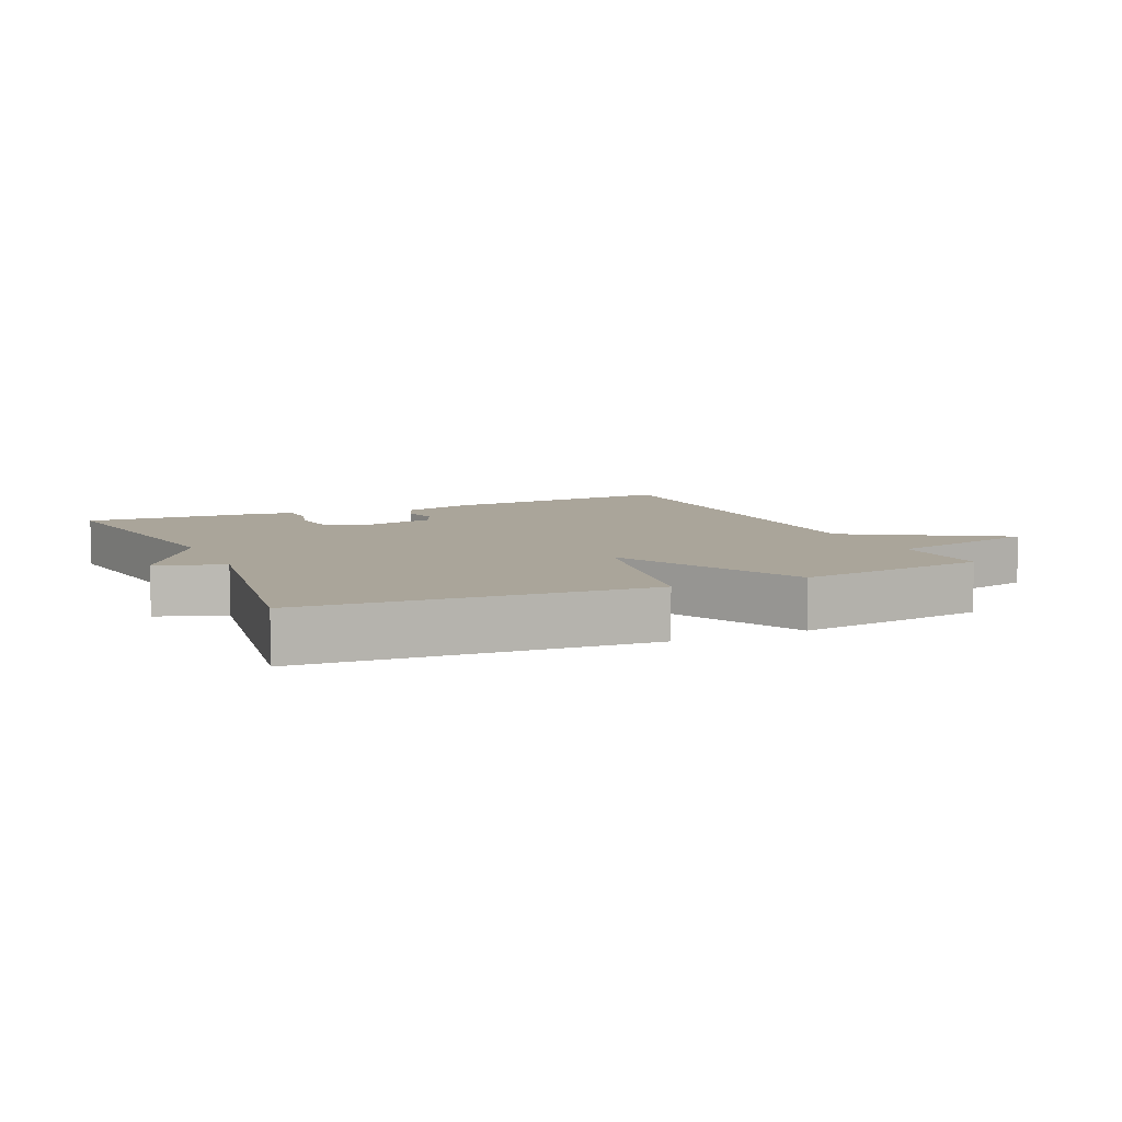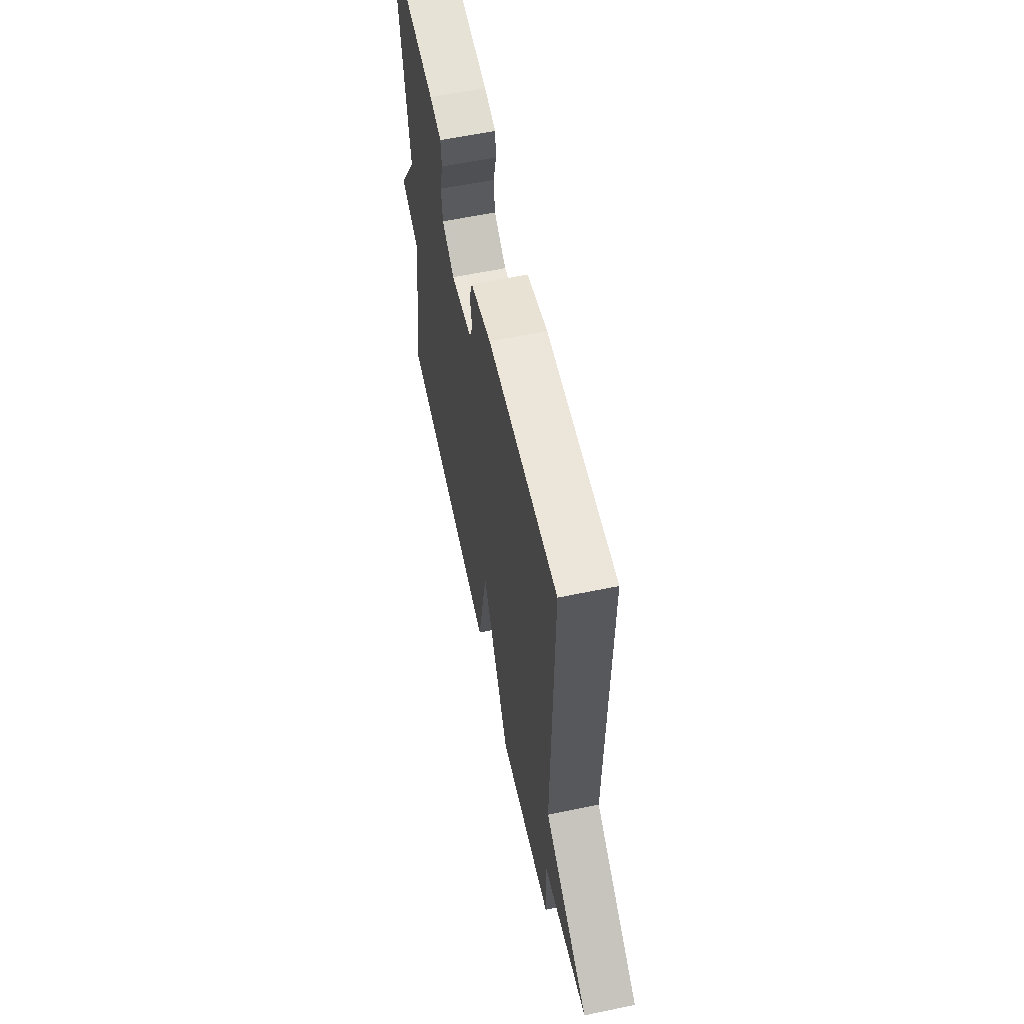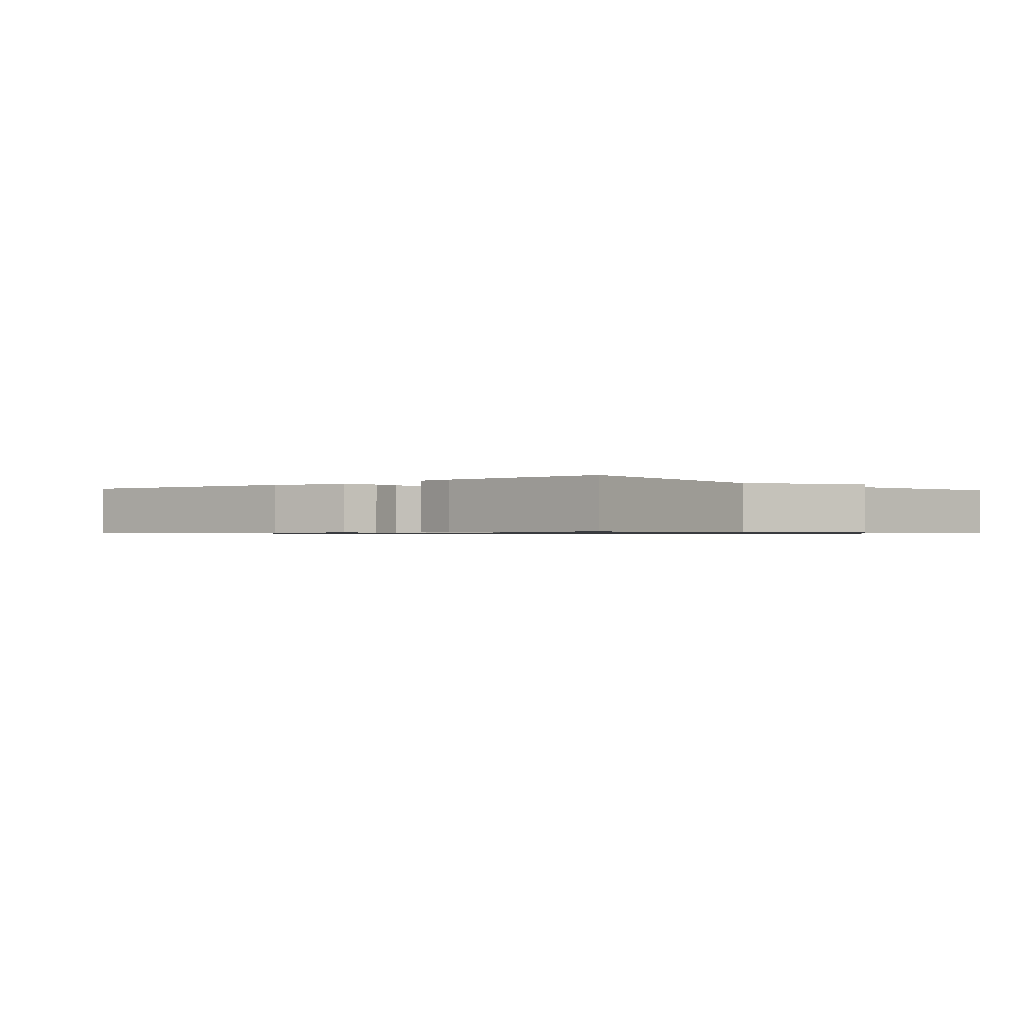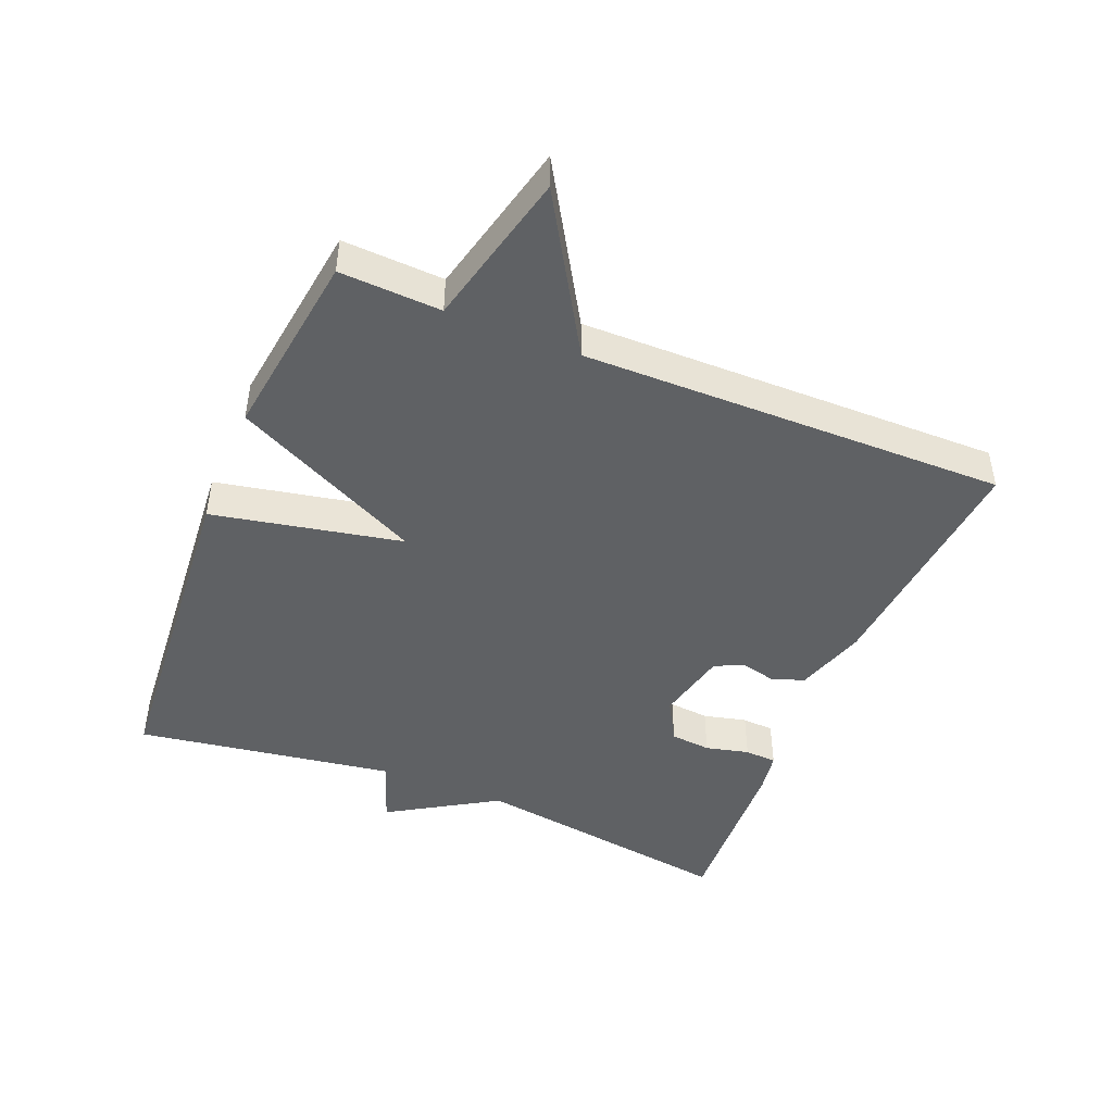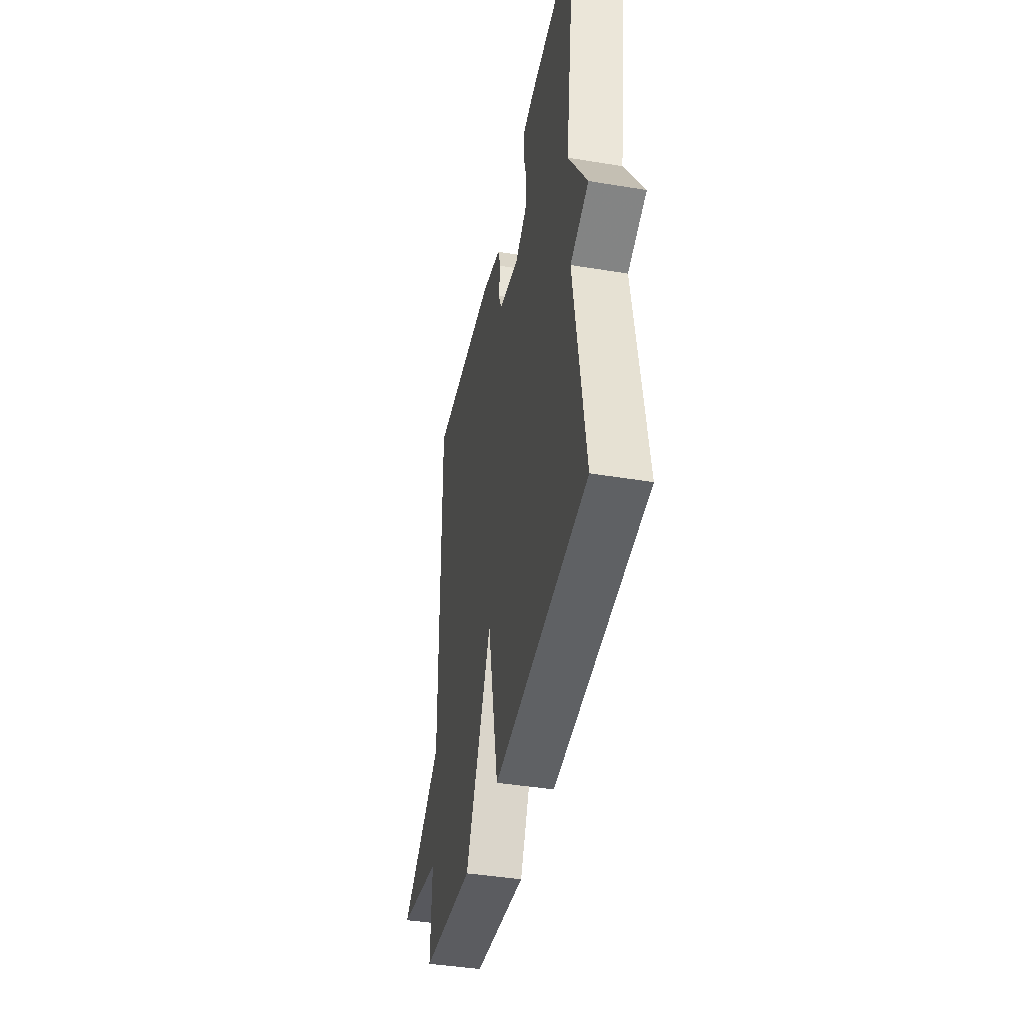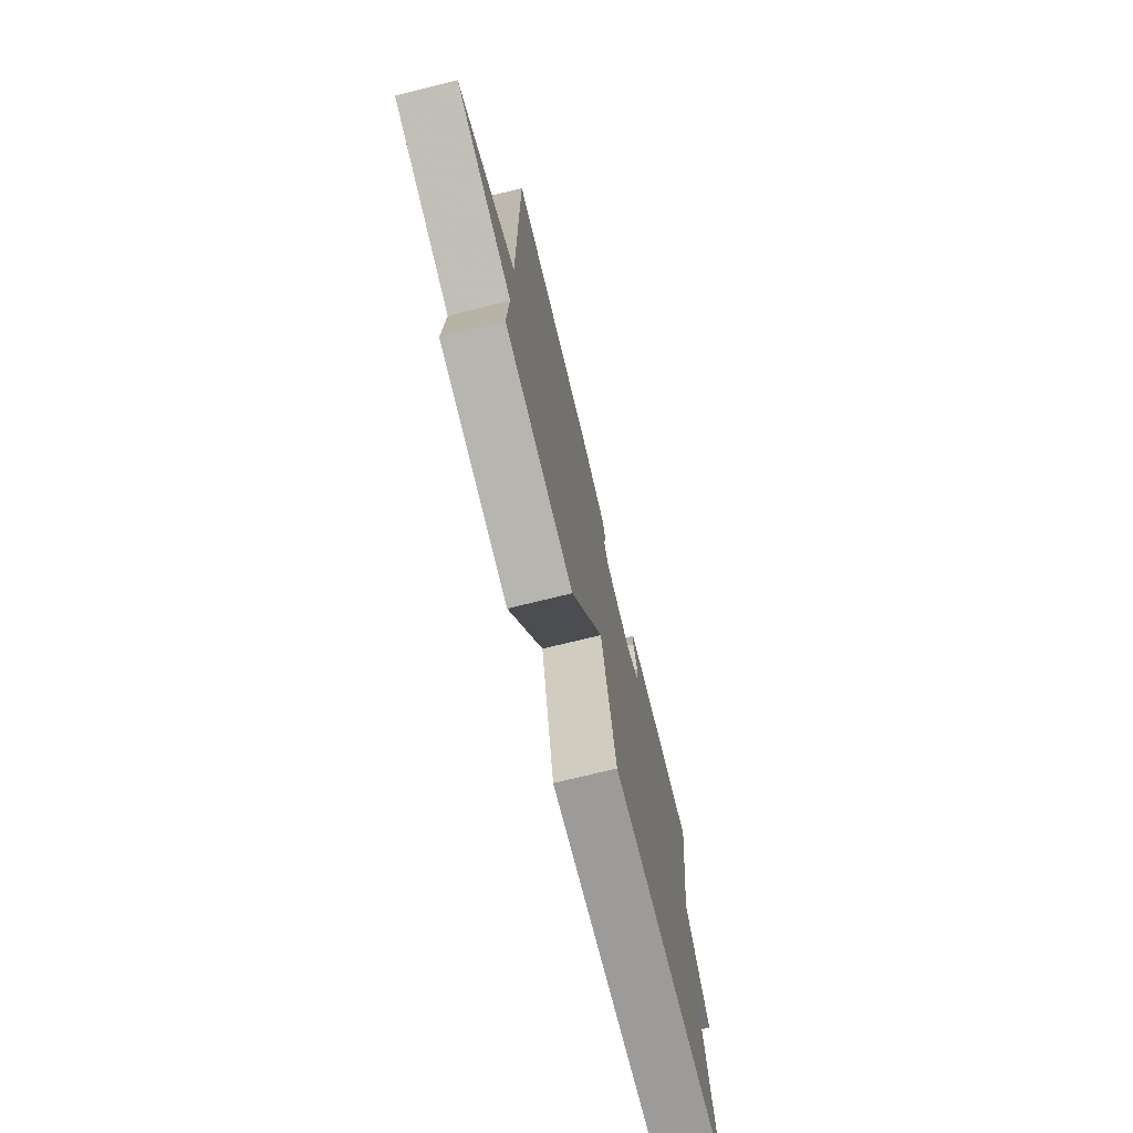
<metadata>
{"format":"obj","ext":"obj","renderer":"f3d","projection":"perspective","resolution":1024,"background":"white","views":[{"elev":7.6,"azim":155.6,"up":"+Y"},{"elev":60.4,"azim":-102.0,"up":"+Z"},{"elev":-0.8,"azim":41.0,"up":"+Y"},{"elev":-45.9,"azim":-112.3,"up":"+Y"},{"elev":-42.2,"azim":78.8,"up":"+Z"},{"elev":-73.8,"azim":-76.2,"up":"+Z"}]}
</metadata>
<code>
v 0.5 0.07 0.5
v 0.439 0.07 0.095
v 0.54 0.07 -0.07
v 0.439 0.07 -0.105
v 0.5 0.07 -0.5
v -0.012 0.07 -0.539
v -0.07 0.07 -0.251
v -0.212 0.07 -0.539
v -0.5 0.07 -0.5
v -0.493 0.07 -0.346
v -0.73 0.07 -0.289
v -0.493 0.07 -0.146
v -0.5 0.07 0.5
v -0.132 0.07 0.468
v -0.023 0.07 0.434
v -0.006 0.07 0.384
v -0.018 0.07 0.332
v 0.001 0.07 0.287
v 0.113 0.07 0.262
v 0.178 0.07 0.299
v 0.184 0.07 0.361
v 0.168 0.07 0.427
v 0.171 0.07 0.476
v 0.233 0.07 0.486
v 0.5 0 0.5
v 0.439 0 0.095
v 0.54 0 -0.07
v 0.439 0 -0.105
v 0.5 0 -0.5
v -0.012 0 -0.539
v -0.07 0 -0.251
v -0.212 0 -0.539
v -0.5 0 -0.5
v -0.493 0 -0.346
v -0.73 0 -0.289
v -0.493 0 -0.146
v -0.5 0 0.5
v -0.132 0 0.468
v -0.023 0 0.434
v -0.006 0 0.384
v -0.018 0 0.332
v 0.001 0 0.287
v 0.113 0 0.262
v 0.178 0 0.299
v 0.184 0 0.361
v 0.168 0 0.427
v 0.171 0 0.476
v 0.233 0 0.486
f 24 1 2
f 23 24 2
f 22 23 2
f 21 22 2
f 2 3 4
f 21 2 4
f 20 21 4
f 5 6 7
f 4 5 7
f 20 4 7
f 19 20 7
f 8 9 10
f 7 8 10
f 19 7 10
f 18 19 10
f 17 18 10
f 15 16 17
f 14 15 17
f 13 14 17
f 12 13 17
f 12 17 10
f 10 11 12
f 26 25 48
f 26 48 47
f 26 47 46
f 26 46 45
f 28 27 26
f 28 26 45
f 28 45 44
f 31 30 29
f 31 29 28
f 31 28 44
f 31 44 43
f 34 33 32
f 34 32 31
f 34 31 43
f 34 43 42
f 34 42 41
f 41 40 39
f 41 39 38
f 41 38 37
f 41 37 36
f 34 41 36
f 36 35 34
f 1 25 26 2
f 2 26 27 3
f 3 27 28 4
f 4 28 29 5
f 5 29 30 6
f 6 30 31 7
f 7 31 32 8
f 8 32 33 9
f 9 33 34 10
f 10 34 35 11
f 11 35 36 12
f 12 36 37 13
f 13 37 38 14
f 14 38 39 15
f 15 39 40 16
f 16 40 41 17
f 17 41 42 18
f 18 42 43 19
f 19 43 44 20
f 20 44 45 21
f 21 45 46 22
f 22 46 47 23
f 23 47 48 24
f 24 48 25 1

</code>
